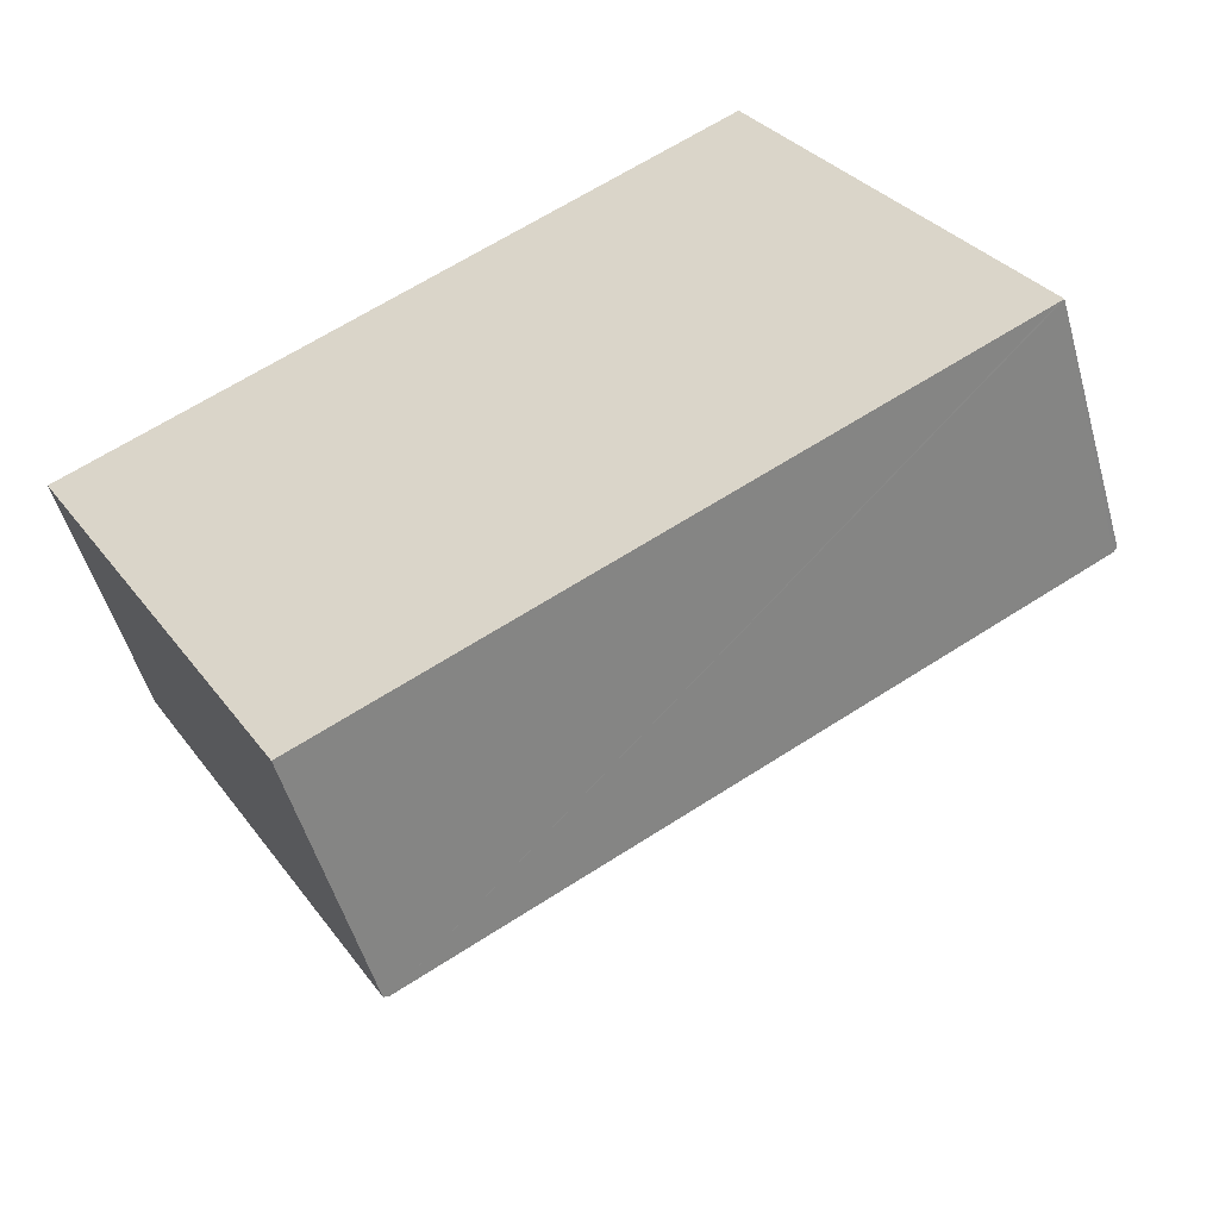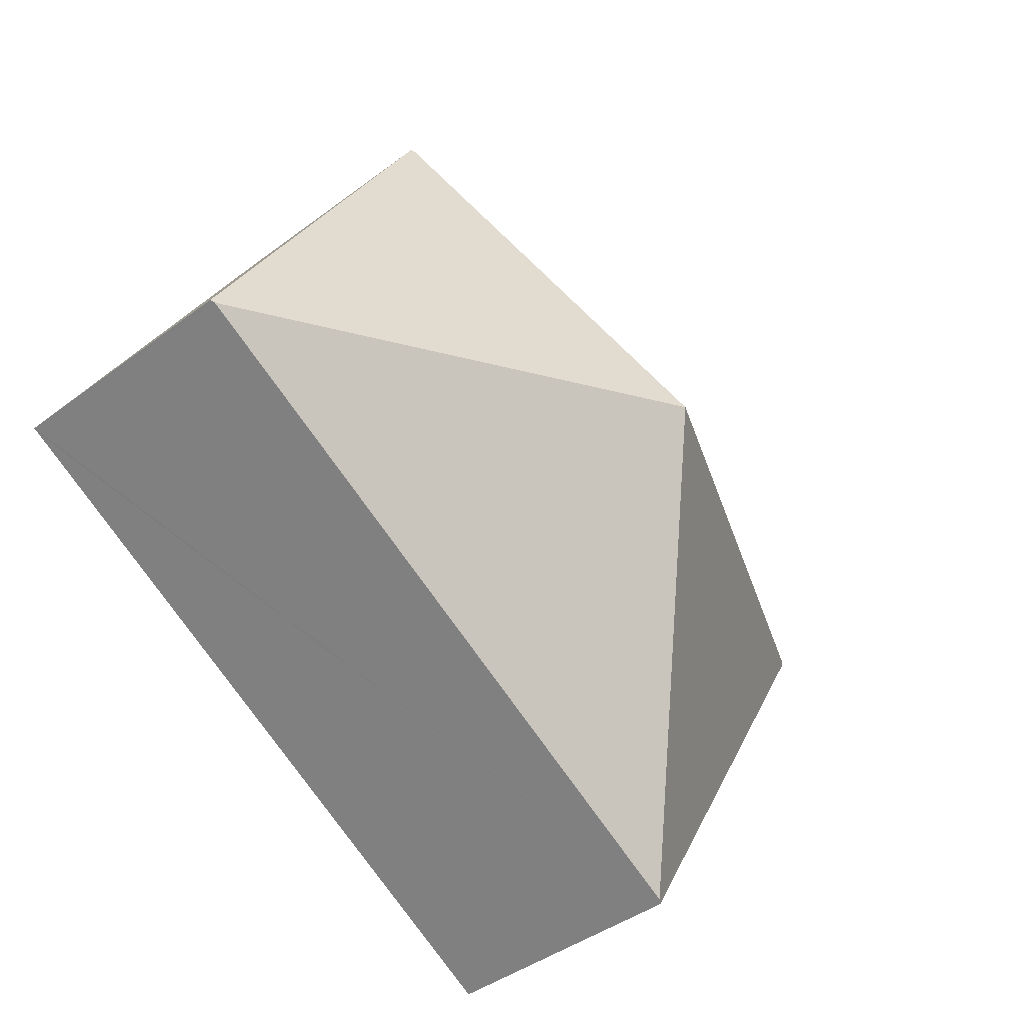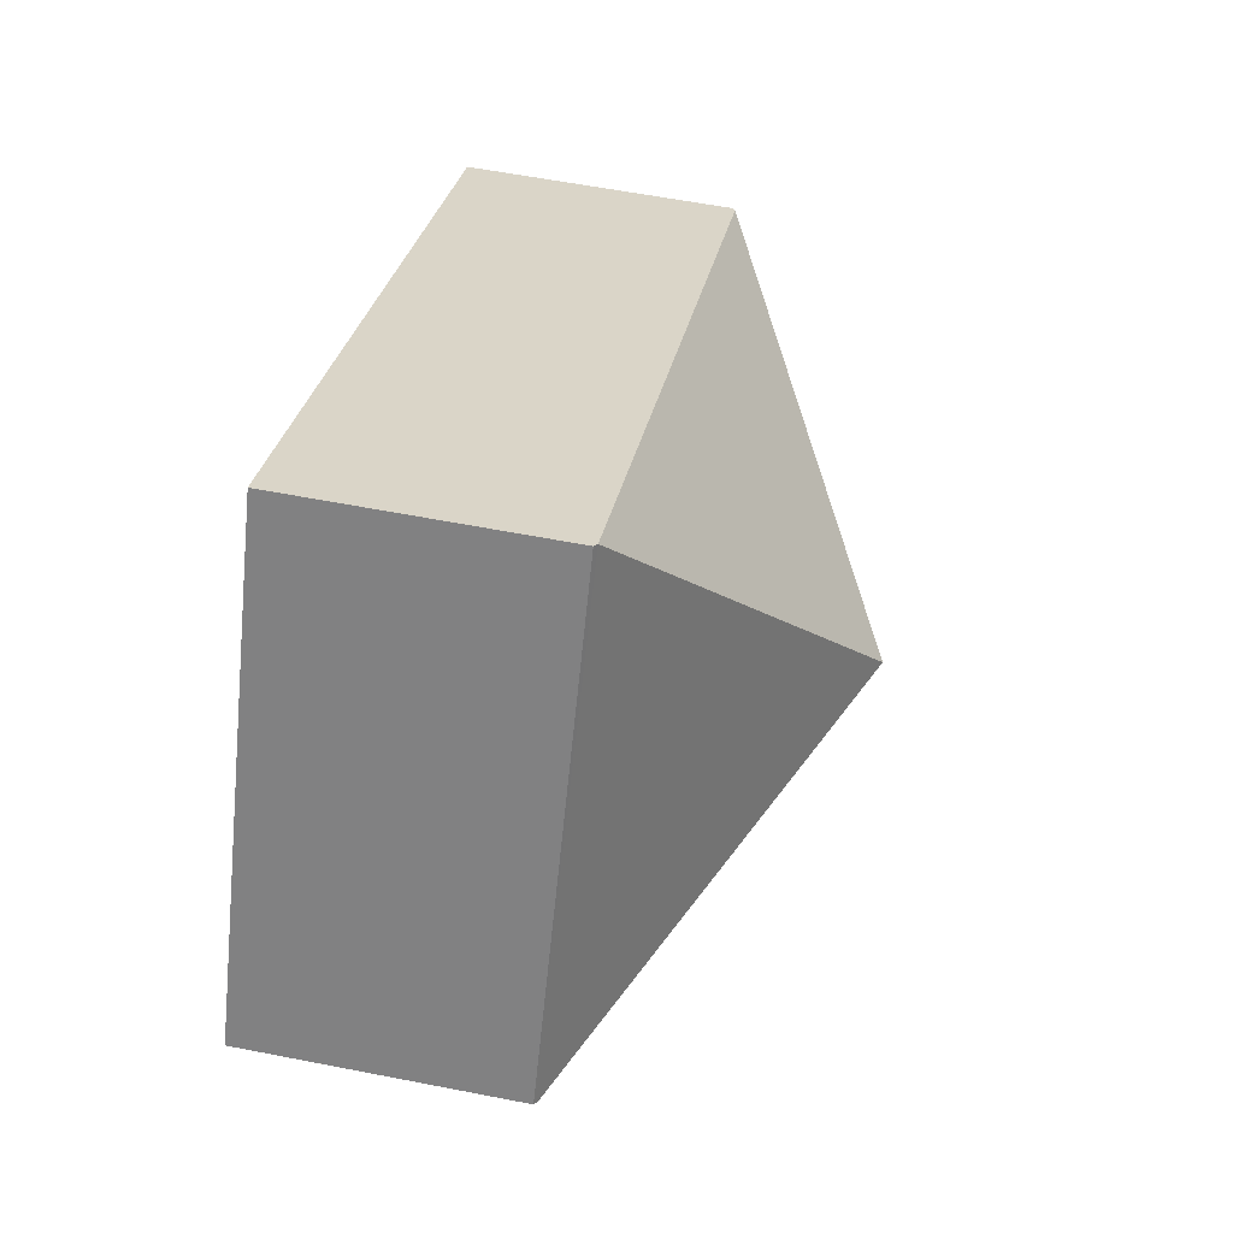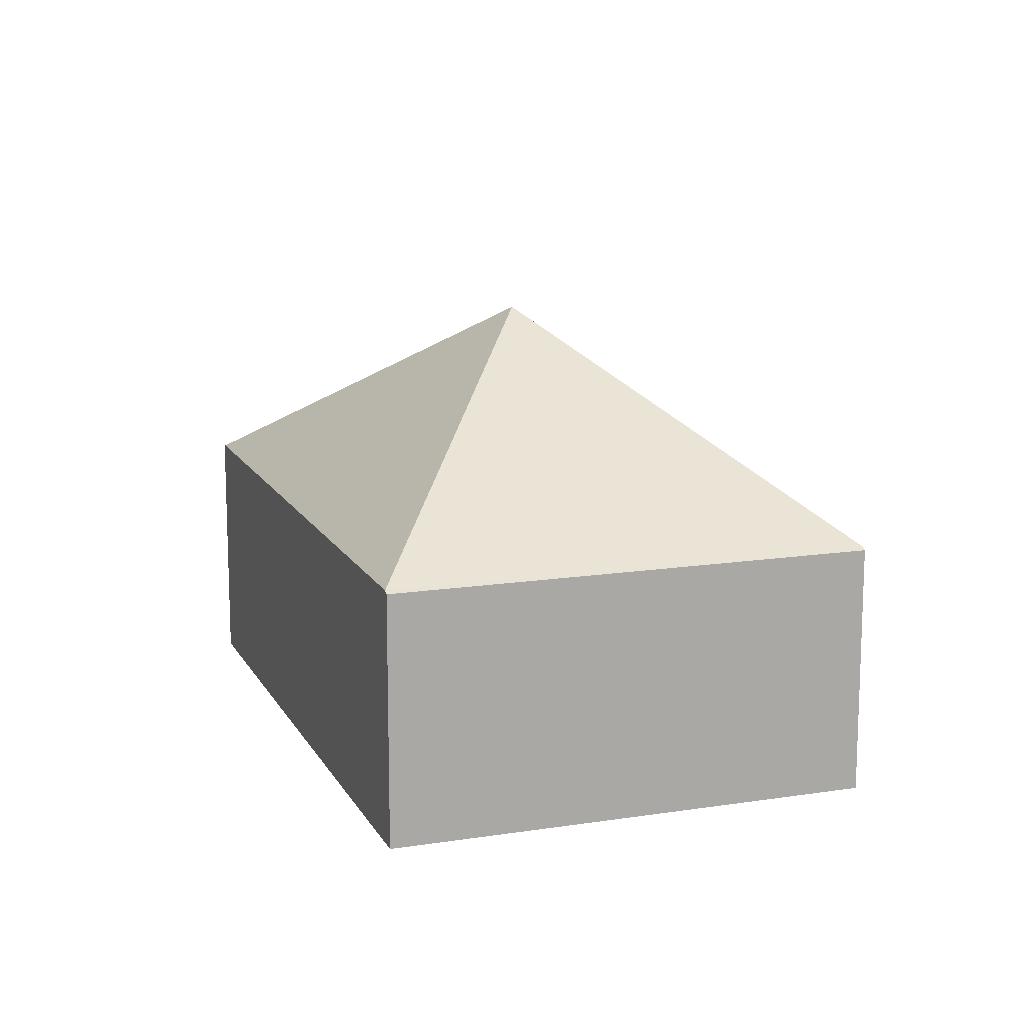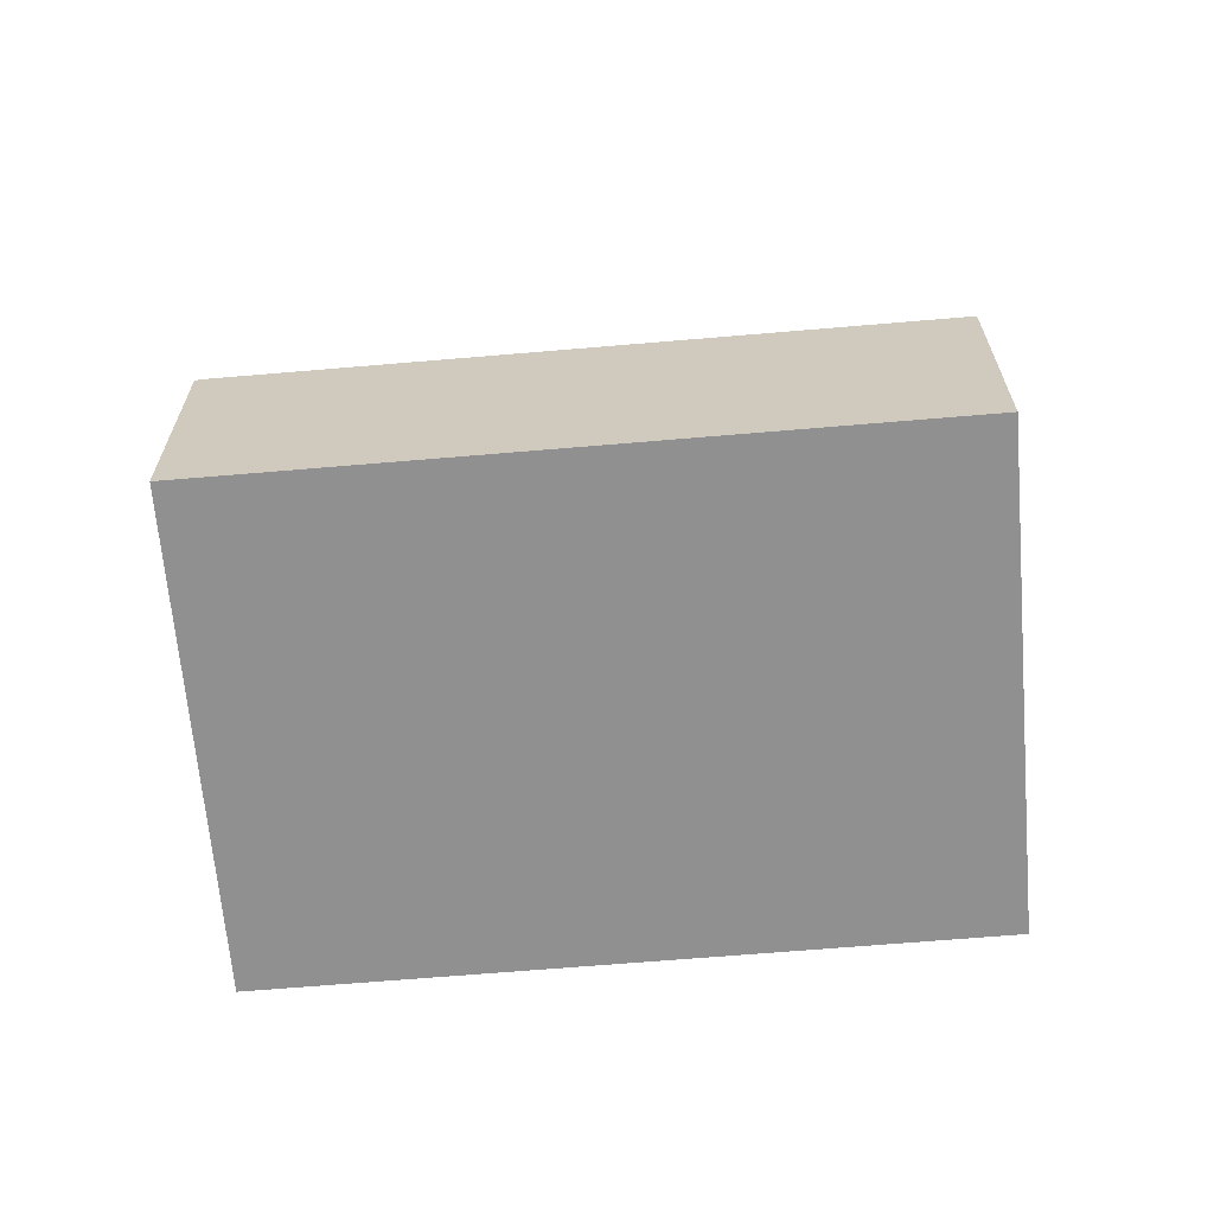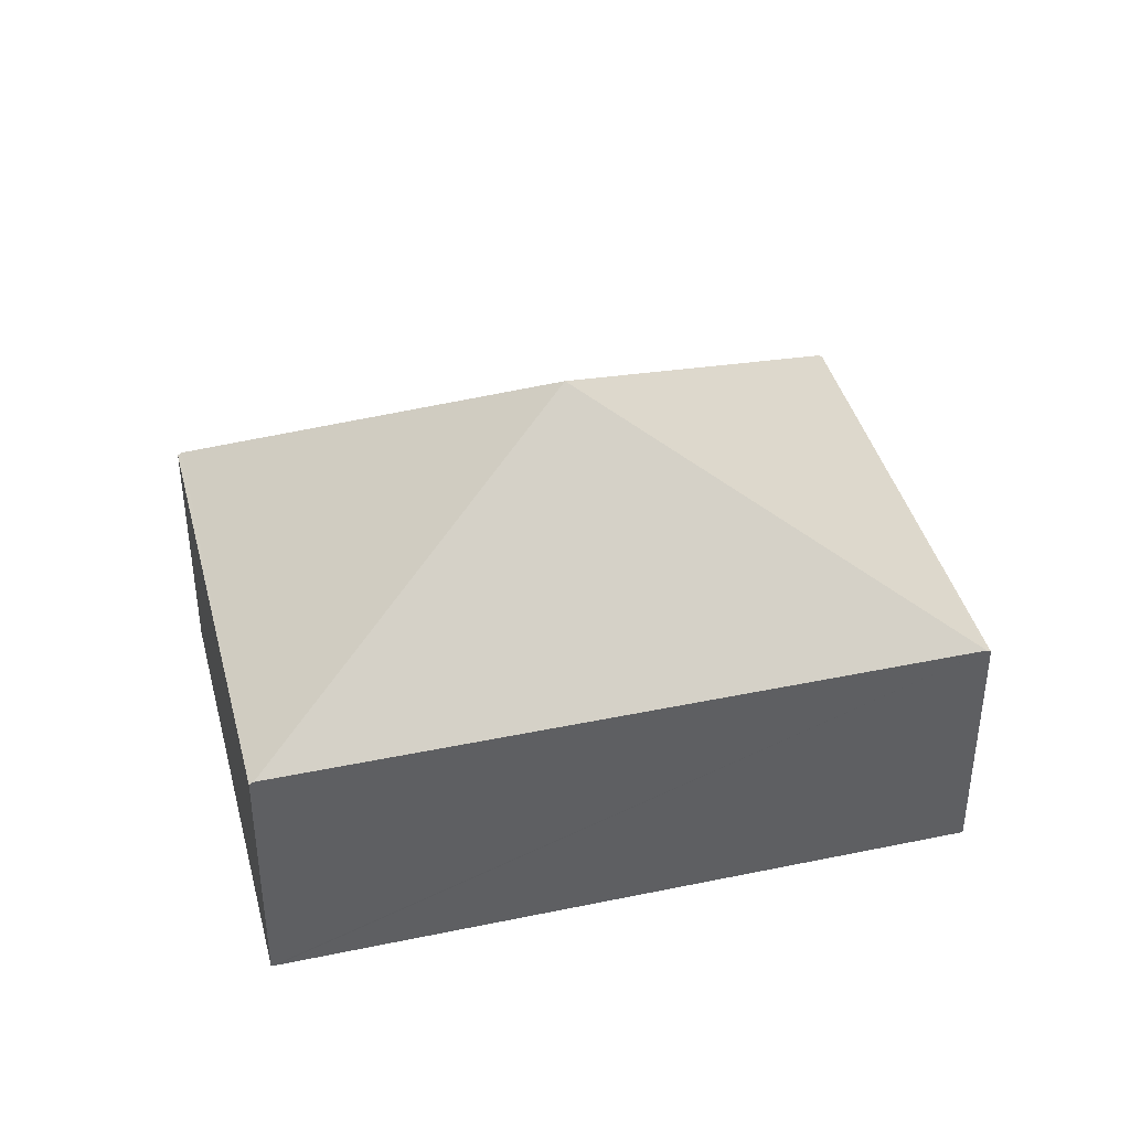
<metadata>
{"format":"obj","ext":"obj","renderer":"f3d","projection":"perspective","resolution":1024,"background":"white","views":[{"elev":-51.8,"azim":15.7,"up":"+Z"},{"elev":-41.6,"azim":132.3,"up":"+Z"},{"elev":57.9,"azim":101.5,"up":"+Z"},{"elev":13.4,"azim":41.0,"up":"+Y"},{"elev":-65.8,"azim":-24.8,"up":"+Y"},{"elev":40.7,"azim":136.0,"up":"+Y"}]}
</metadata>
<code>
v  8.068 2.342 -0.721
v  5.742 2.366 3.274
v  5.779 2.342 3.295
v  4.034 4.283 -0.36
v  8.032 2.366 -0.741
v  0.037 2.366 0.021
v  2.326 2.366 -3.994
v  0 2.342 1.434e-16
v  2.289 2.342 -4.015
v  2.289 2.458e-16 -4.015
v  0 0 0
v  0.037 -1.286e-18 0.021
v  5.742 -2.005e-16 3.274
v  5.779 -2.018e-16 3.295
v  8.068 4.415e-17 -0.721
v  8.032 4.537e-17 -0.741
v  2.326 2.446e-16 -3.994
g defaultobject
f 1 2 3
f 2 1 4
f 4 1 5
f 6 2 4
f 5 7 4
f 8 7 9
f 7 8 4
f 4 8 6
f 10 8 9
f 8 10 11
f 11 6 8
f 6 11 2
f 2 11 12
f 2 12 13
f 2 13 3
f 3 13 14
f 14 1 3
f 1 14 15
f 15 5 1
f 5 15 7
f 7 15 16
f 7 16 17
f 7 17 9
f 9 17 10
f 13 15 14
f 15 13 12
f 15 12 16
f 16 12 17
f 17 12 11
f 17 11 10

</code>
